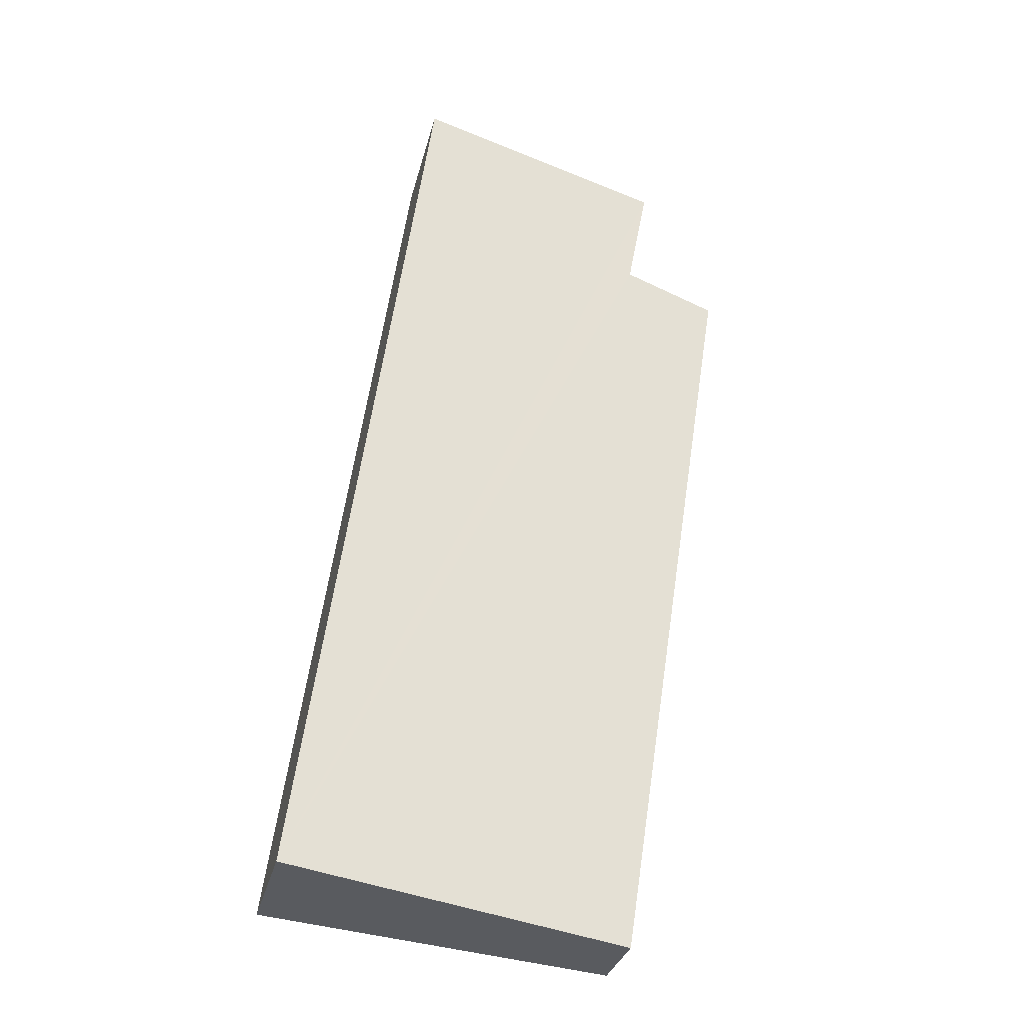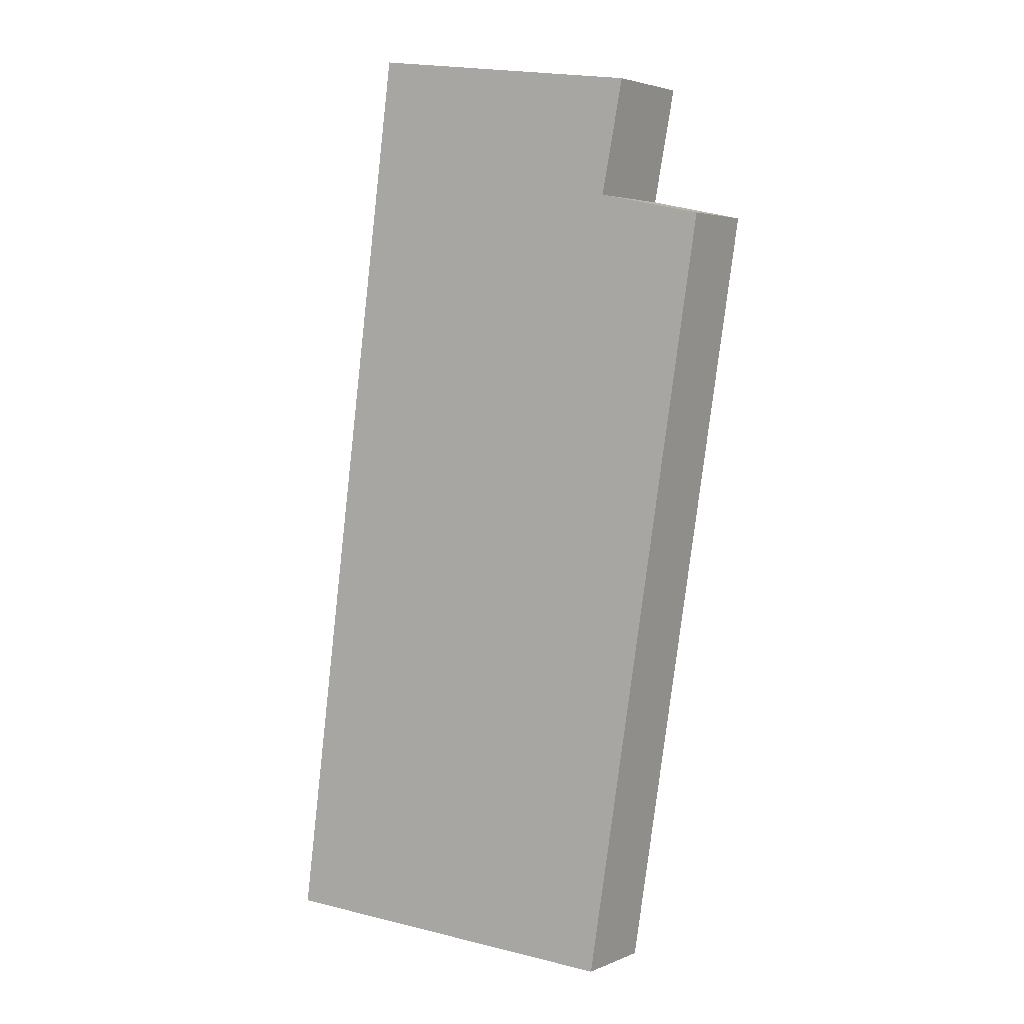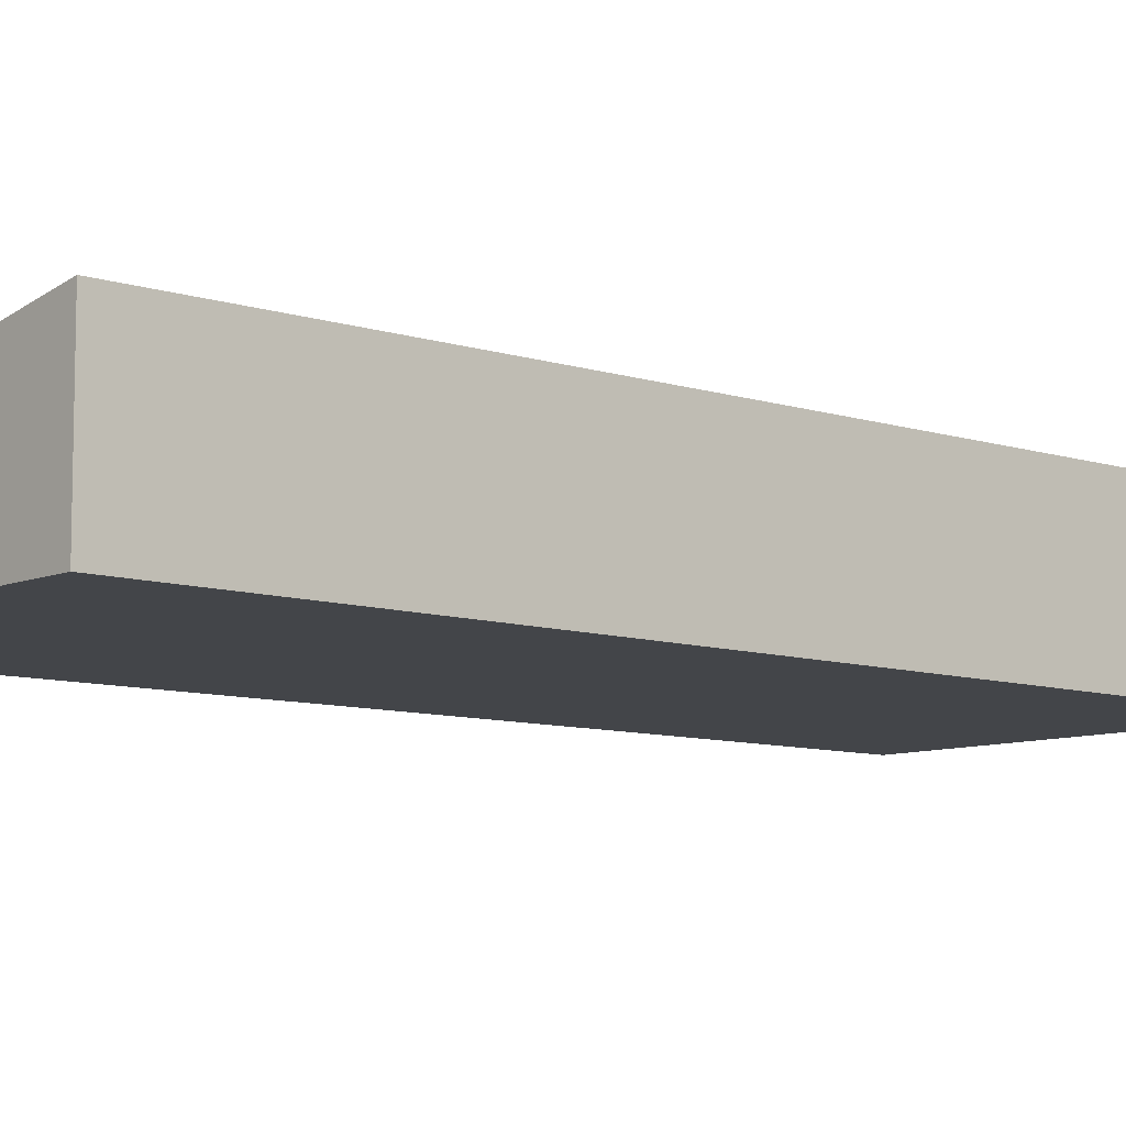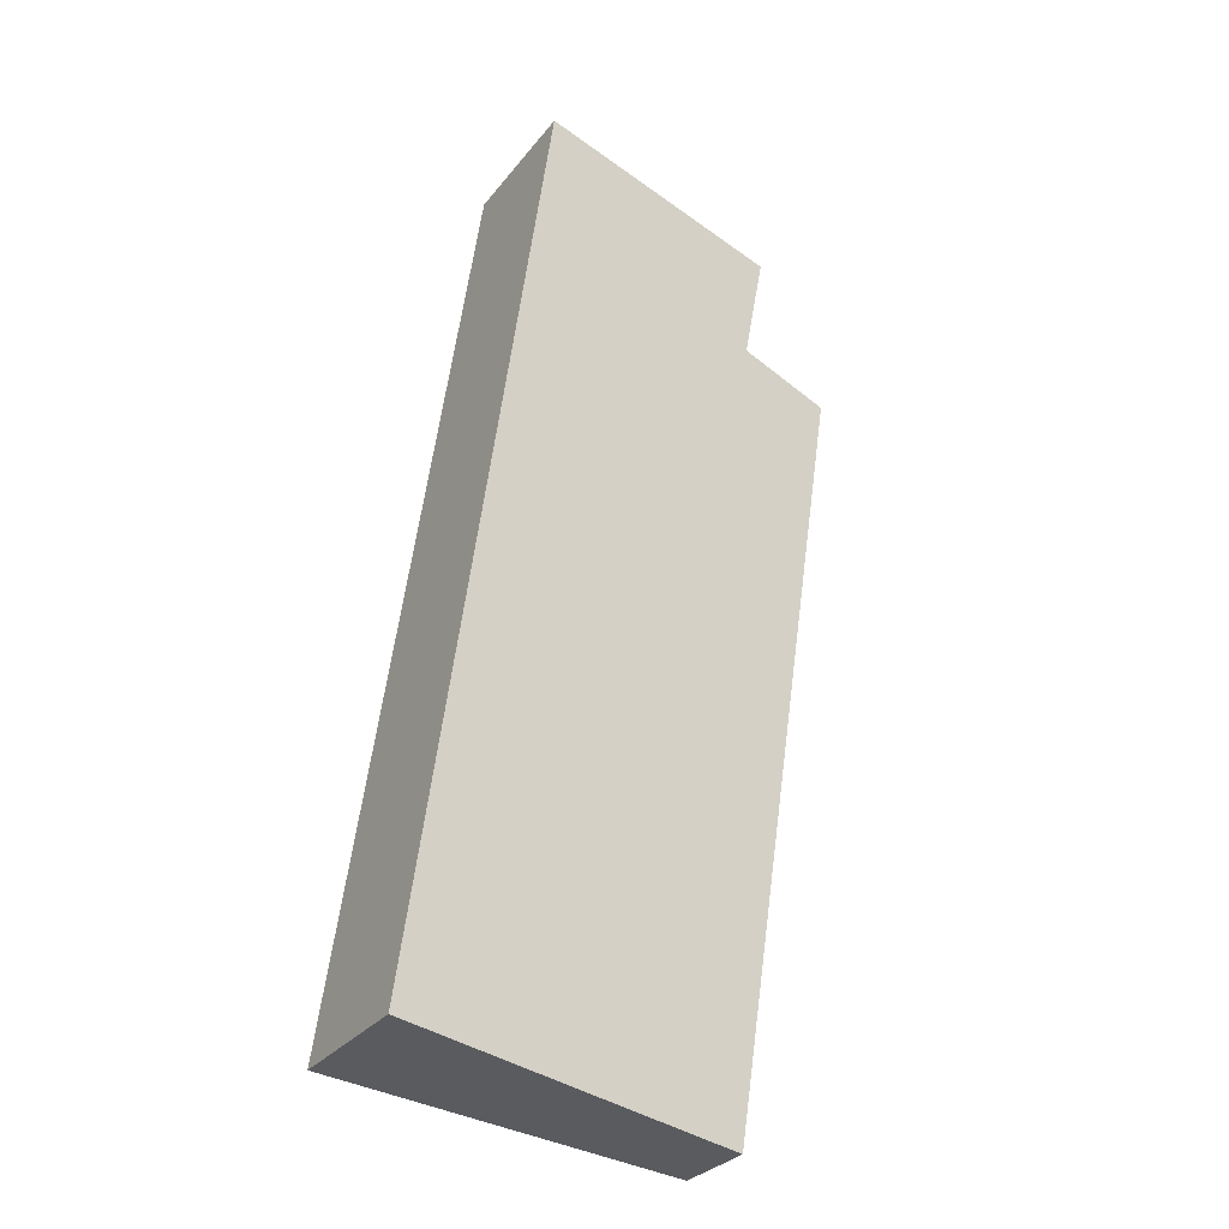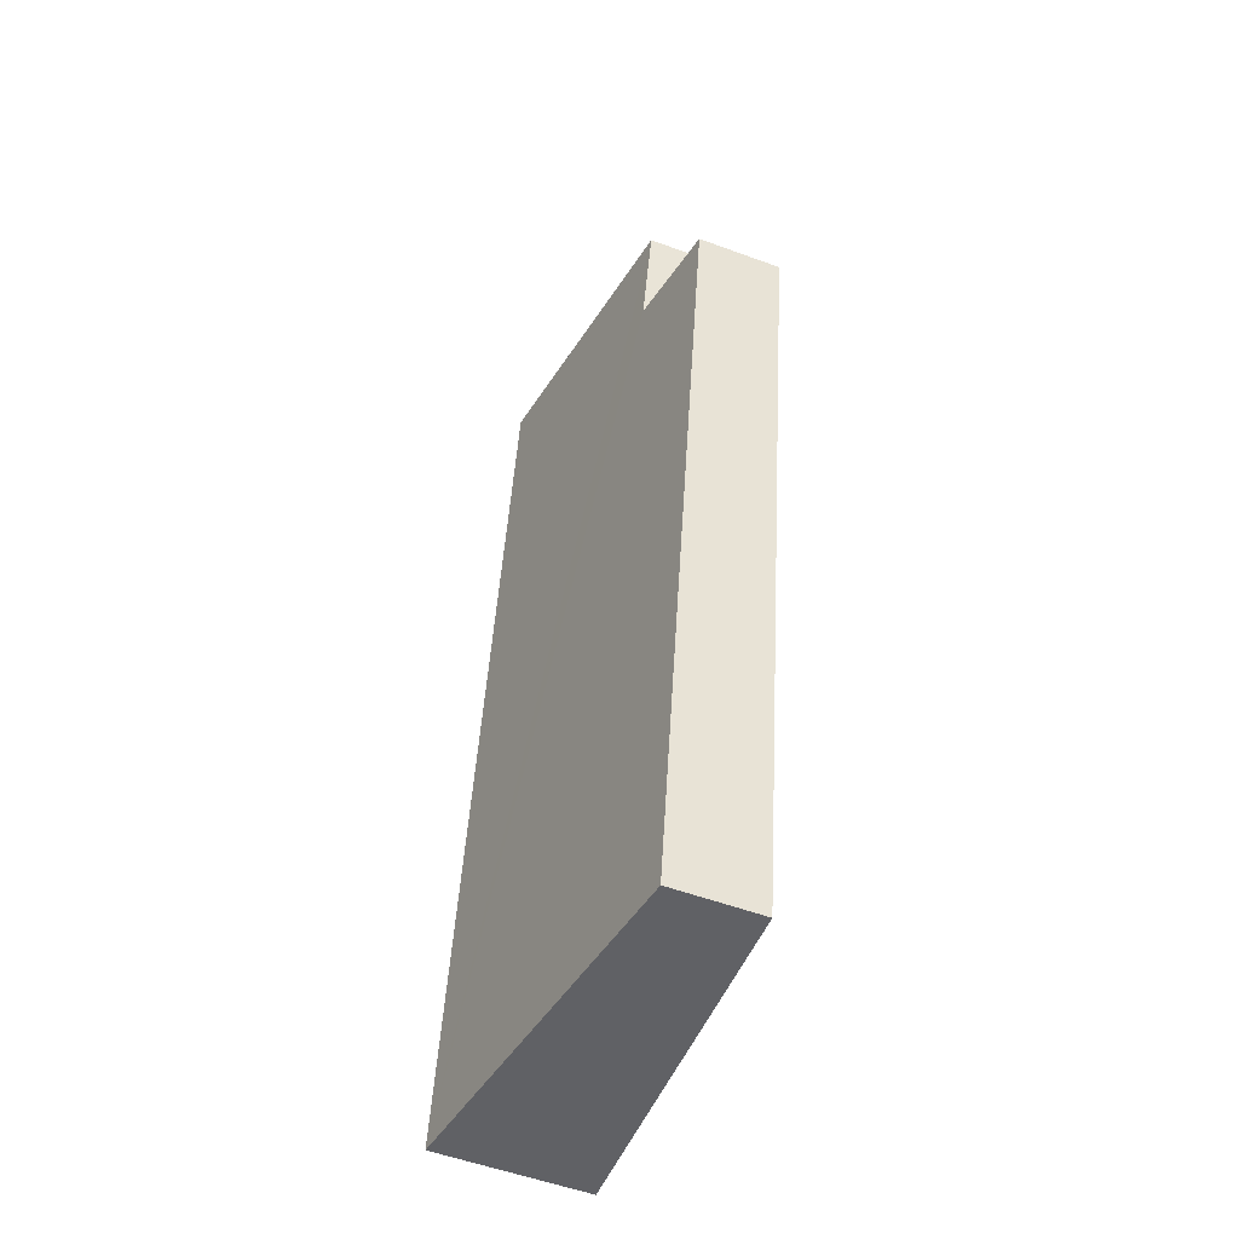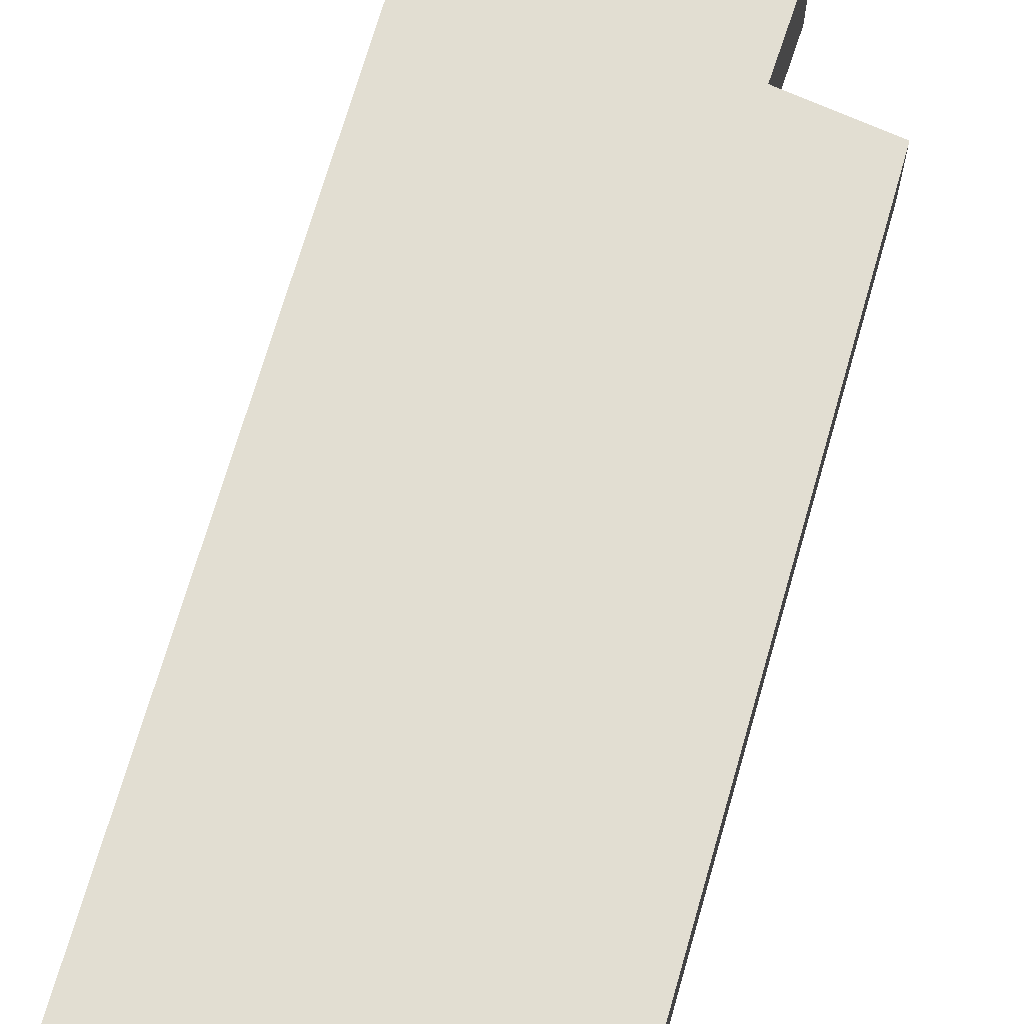
<metadata>
{"format":"obj","ext":"obj","renderer":"f3d","projection":"perspective","resolution":1024,"background":"white","views":[{"elev":-31.6,"azim":166.5,"up":"+Z"},{"elev":3.5,"azim":-143.4,"up":"+Z"},{"elev":-8.8,"azim":40.9,"up":"+Y"},{"elev":-30.4,"azim":149.1,"up":"+Z"},{"elev":-55.0,"azim":-111.2,"up":"+Z"},{"elev":66.0,"azim":-172.7,"up":"+Y"}]}
</metadata>
<code>
v  5.038 1.525 -8.045
v  0.84 1.047 1.463
v  3.694 1.525 1.852
v  1.076 1.059 0.237
v  0 0.877 5.37e-17
v  1.308 0.904 -8.403
v  3.694 -1.134e-16 1.852
v  0.84 -8.958e-17 1.463
v  1.076 -1.451e-17 0.237
v  0 0 0
v  5.038 4.926e-16 -8.045
v  1.308 5.145e-16 -8.403
g defaultobject
f 1 2 3
f 2 1 4
f 4 1 5
f 5 1 6
f 2 7 3
f 7 2 8
f 5 9 4
f 9 5 10
f 7 1 3
f 1 7 11
f 11 6 1
f 6 11 12
f 12 5 6
f 5 12 10
f 9 2 4
f 2 9 8
f 8 11 7
f 11 8 9
f 11 9 10
f 11 10 12

</code>
